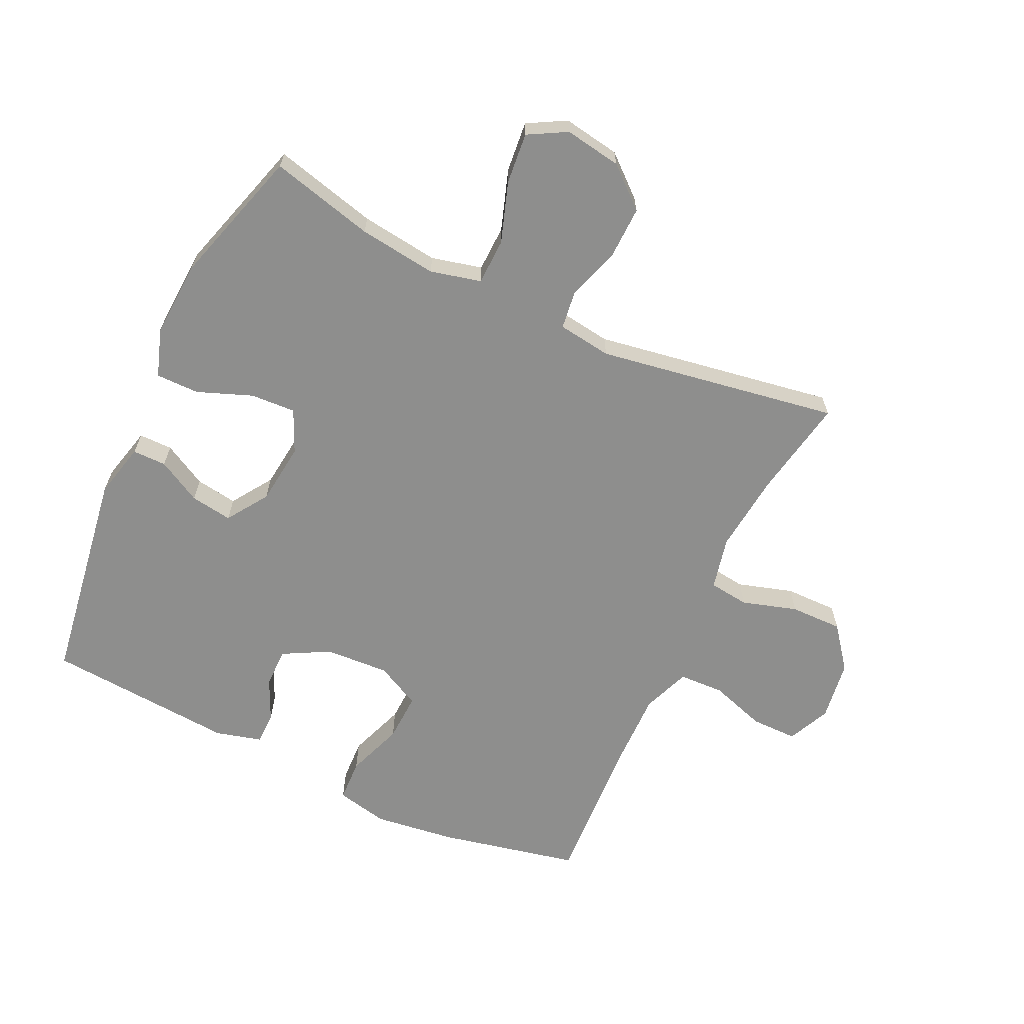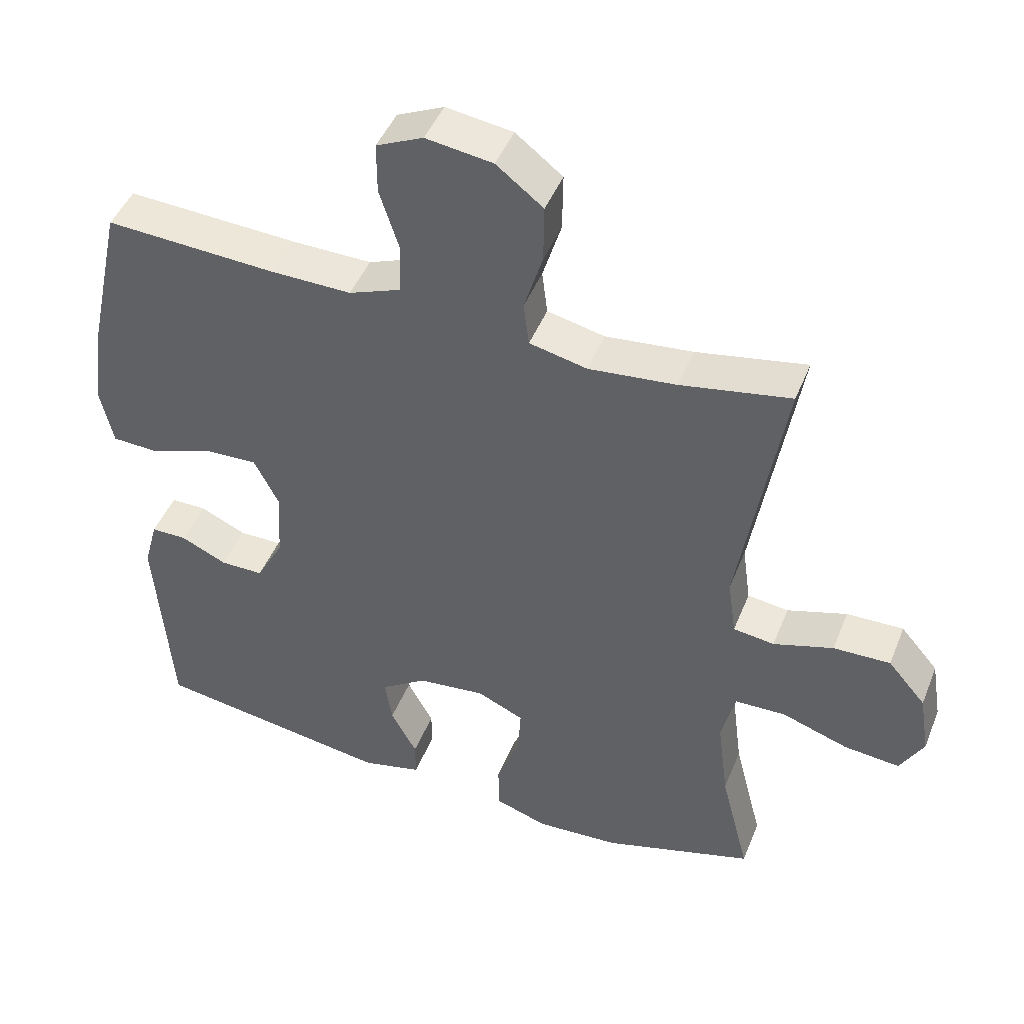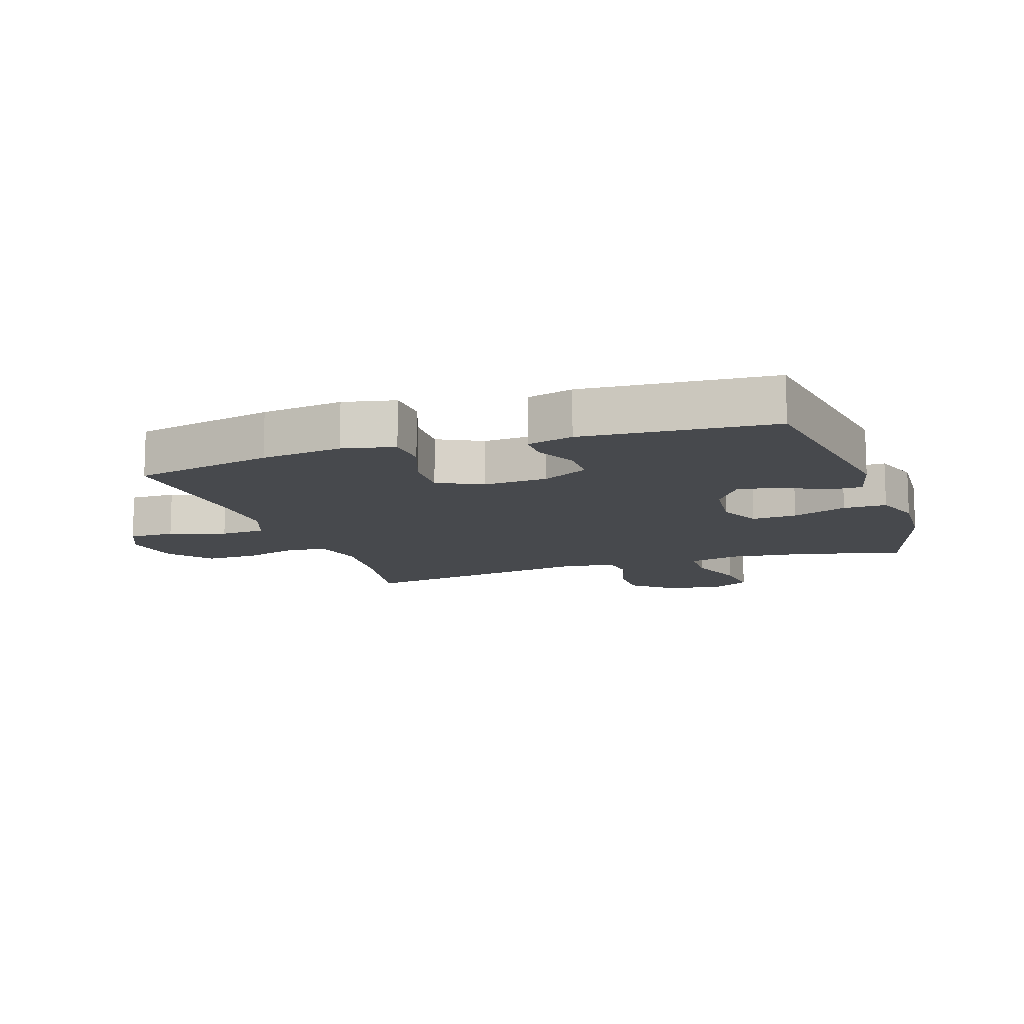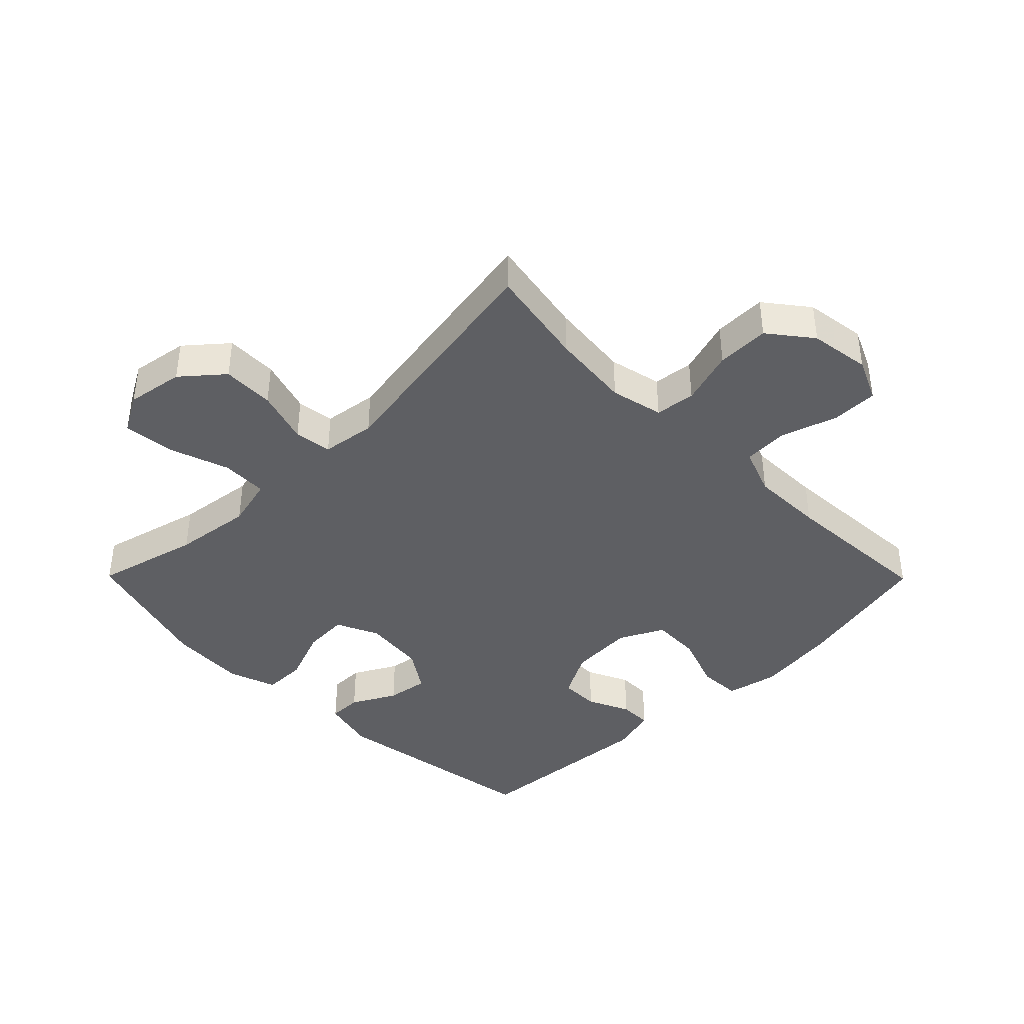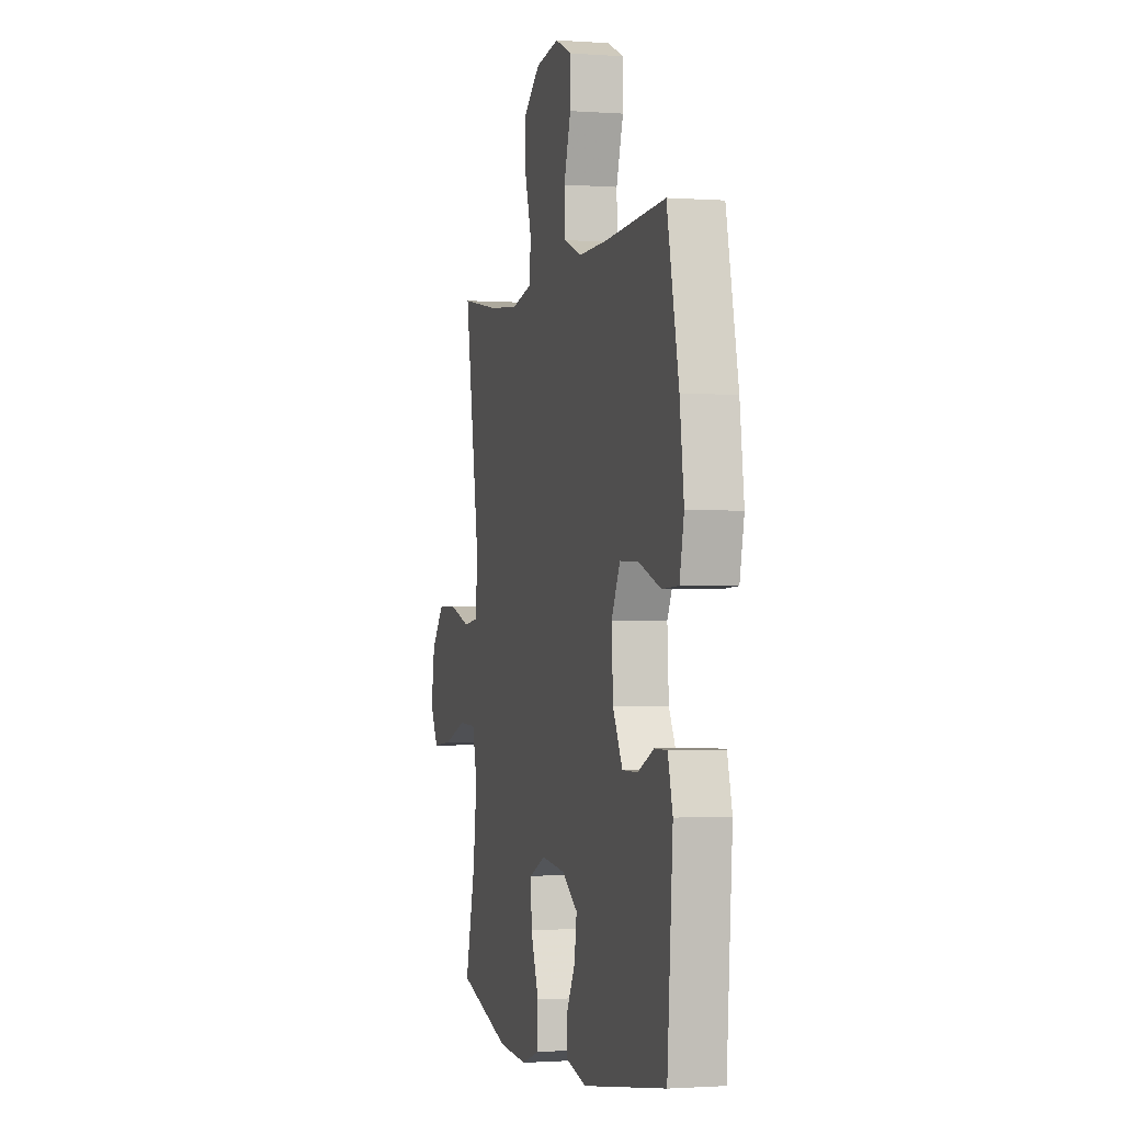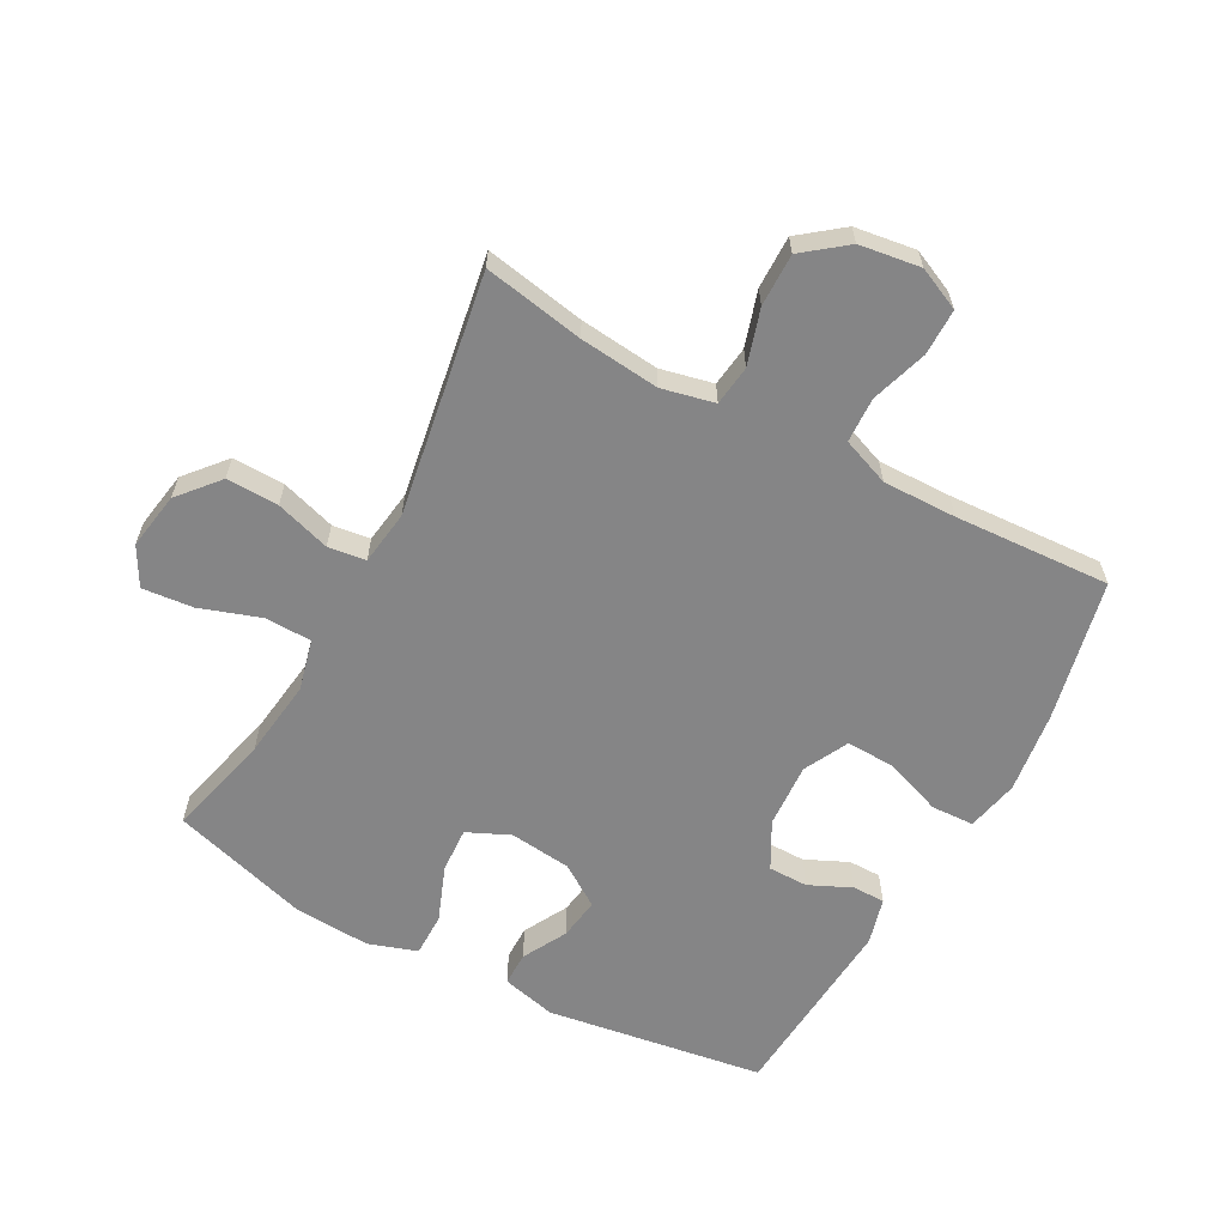
<metadata>
{"format":"obj","ext":"obj","renderer":"f3d","projection":"perspective","resolution":1024,"background":"white","views":[{"elev":-64.8,"azim":-115.3,"up":"+Y"},{"elev":45.7,"azim":-158.8,"up":"+Z"},{"elev":-12.0,"azim":108.8,"up":"+Y"},{"elev":-40.6,"azim":-45.3,"up":"+Y"},{"elev":-1.4,"azim":75.1,"up":"+Z"},{"elev":-61.9,"azim":-28.5,"up":"+Y"}]}
</metadata>
<code>
v 0.5 0.07 -0.5
v 0.153 0.07 -0.553
v 0.066 0.07 -0.532
v 0.066 0.07 -0.478
v 0.104 0.07 -0.408
v 0.114 0.07 -0.341
v 0.048 0.07 -0.297
v -0.051 0.07 -0.286
v -0.119 0.07 -0.317
v -0.115 0.07 -0.389
v -0.081 0.07 -0.477
v -0.081 0.07 -0.546
v -0.158 0.07 -0.572
v -0.28 0.07 -0.565
v -0.5 0.07 -0.5
v -0.458 0.07 -0.334
v -0.442 0.07 -0.209
v -0.462 0.07 -0.128
v -0.536 0.07 -0.126
v -0.633 0.07 -0.159
v -0.714 0.07 -0.167
v -0.748 0.07 -0.106
v -0.733 0.07 -0.015
v -0.678 0.07 0.049
v -0.595 0.07 0.047
v -0.508 0.07 0.02
v -0.448 0.07 0.028
v -0.436 0.07 0.114
v -0.5 0.07 0.5
v -0.34 0.07 0.471
v -0.213 0.07 0.458
v -0.129 0.07 0.477
v -0.121 0.07 0.541
v -0.148 0.07 0.629
v -0.149 0.07 0.713
v -0.081 0.07 0.766
v 0.016 0.07 0.78
v 0.084 0.07 0.749
v 0.084 0.07 0.675
v 0.055 0.07 0.585
v 0.058 0.07 0.513
v 0.134 0.07 0.484
v 0.251 0.07 0.486
v 0.5 0.07 0.5
v 0.549 0.07 0.275
v 0.566 0.07 0.145
v 0.548 0.07 0.062
v 0.48 0.07 0.059
v 0.389 0.07 0.092
v 0.311 0.07 0.095
v 0.275 0.07 0.024
v 0.281 0.07 -0.079
v 0.321 0.07 -0.153
v 0.384 0.07 -0.153
v 0.451 0.07 -0.122
v 0.503 0.07 -0.122
v 0.523 0.07 -0.196
v 0.5 0 -0.5
v 0.153 0 -0.553
v 0.066 0 -0.532
v 0.066 0 -0.478
v 0.104 0 -0.408
v 0.114 0 -0.341
v 0.048 0 -0.297
v -0.051 0 -0.286
v -0.119 0 -0.317
v -0.115 0 -0.389
v -0.081 0 -0.477
v -0.081 0 -0.546
v -0.158 0 -0.572
v -0.28 0 -0.565
v -0.5 0 -0.5
v -0.458 0 -0.334
v -0.442 0 -0.209
v -0.462 0 -0.128
v -0.536 0 -0.126
v -0.633 0 -0.159
v -0.714 0 -0.167
v -0.748 0 -0.106
v -0.733 0 -0.015
v -0.678 0 0.049
v -0.595 0 0.047
v -0.508 0 0.02
v -0.448 0 0.028
v -0.436 0 0.114
v -0.5 0 0.5
v -0.34 0 0.471
v -0.213 0 0.458
v -0.129 0 0.477
v -0.121 0 0.541
v -0.148 0 0.629
v -0.149 0 0.713
v -0.081 0 0.766
v 0.016 0 0.78
v 0.084 0 0.749
v 0.084 0 0.675
v 0.055 0 0.585
v 0.058 0 0.513
v 0.134 0 0.484
v 0.251 0 0.486
v 0.5 0 0.5
v 0.549 0 0.275
v 0.566 0 0.145
v 0.548 0 0.062
v 0.48 0 0.059
v 0.389 0 0.092
v 0.311 0 0.095
v 0.275 0 0.024
v 0.281 0 -0.079
v 0.321 0 -0.153
v 0.384 0 -0.153
v 0.451 0 -0.122
v 0.503 0 -0.122
v 0.523 0 -0.196
f 54 55 56 57
f 53 54 57 1
f 52 53 1 2
f 51 52 2 3
f 46 47 48 49
f 46 49 50
f 43 44 45 46
f 42 43 46 50
f 41 42 50 51
f 37 38 39 40
f 37 40 41
f 36 37 41
f 33 34 35 36
f 32 33 36 41
f 31 32 41 51
f 28 29 30
f 27 28 30 31
f 23 24 25 26
f 23 26 27
f 22 23 27
f 19 20 21 22
f 18 19 22 27
f 17 18 27 31
f 13 14 15 16
f 10 11 12 13
f 9 10 13 16
f 8 9 16 17
f 3 4 5
f 51 3 5
f 51 5 6
f 31 51 6 7
f 7 8 17 31
f 114 113 112 111
f 58 114 111 110
f 59 58 110 109
f 60 59 109 108
f 106 105 104 103
f 107 106 103
f 103 102 101 100
f 107 103 100 99
f 108 107 99 98
f 97 96 95 94
f 98 97 94
f 98 94 93
f 93 92 91 90
f 98 93 90 89
f 108 98 89 88
f 87 86 85
f 88 87 85 84
f 83 82 81 80
f 84 83 80
f 84 80 79
f 79 78 77 76
f 84 79 76 75
f 88 84 75 74
f 73 72 71 70
f 70 69 68 67
f 73 70 67 66
f 74 73 66 65
f 62 61 60
f 62 60 108
f 63 62 108
f 64 63 108 88
f 88 74 65 64
f 1 58 59 2
f 2 59 60 3
f 3 60 61 4
f 4 61 62 5
f 5 62 63 6
f 6 63 64 7
f 7 64 65 8
f 8 65 66 9
f 9 66 67 10
f 10 67 68 11
f 11 68 69 12
f 12 69 70 13
f 13 70 71 14
f 14 71 72 15
f 15 72 73 16
f 16 73 74 17
f 17 74 75 18
f 18 75 76 19
f 19 76 77 20
f 20 77 78 21
f 21 78 79 22
f 22 79 80 23
f 23 80 81 24
f 24 81 82 25
f 25 82 83 26
f 26 83 84 27
f 27 84 85 28
f 28 85 86 29
f 29 86 87 30
f 30 87 88 31
f 31 88 89 32
f 32 89 90 33
f 33 90 91 34
f 34 91 92 35
f 35 92 93 36
f 36 93 94 37
f 37 94 95 38
f 38 95 96 39
f 39 96 97 40
f 40 97 98 41
f 41 98 99 42
f 42 99 100 43
f 43 100 101 44
f 44 101 102 45
f 45 102 103 46
f 46 103 104 47
f 47 104 105 48
f 48 105 106 49
f 49 106 107 50
f 50 107 108 51
f 51 108 109 52
f 52 109 110 53
f 53 110 111 54
f 54 111 112 55
f 55 112 113 56
f 56 113 114 57
f 57 114 58 1

</code>
